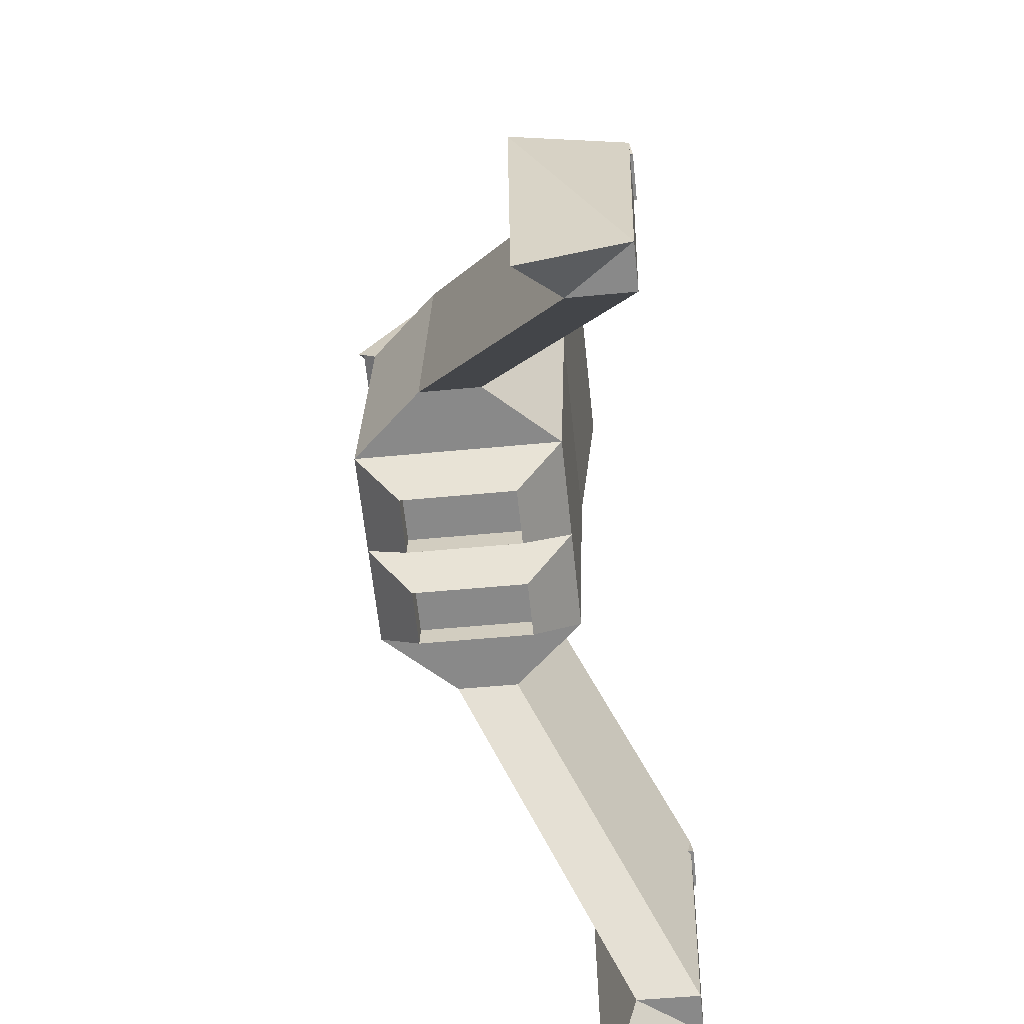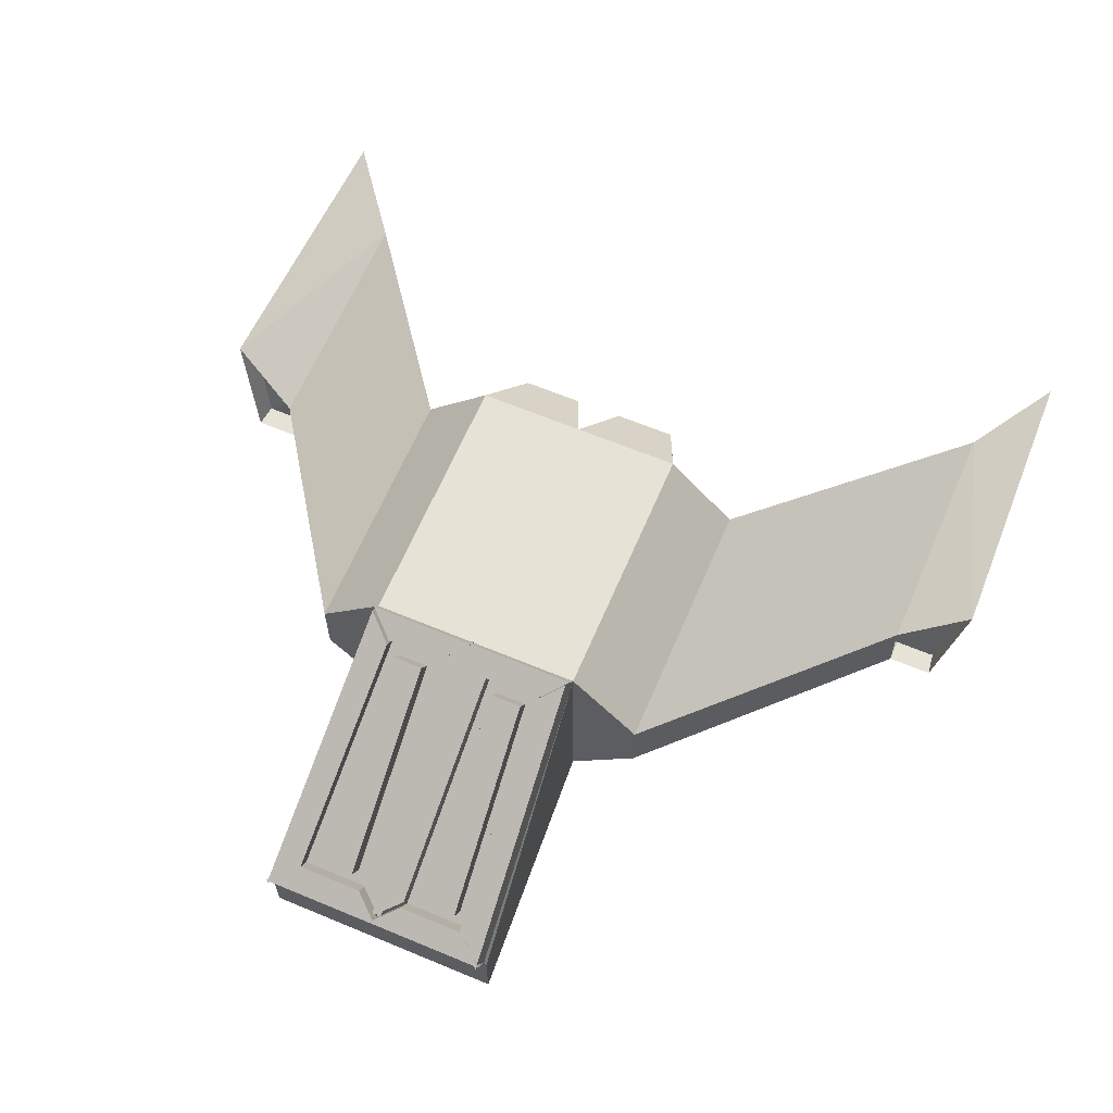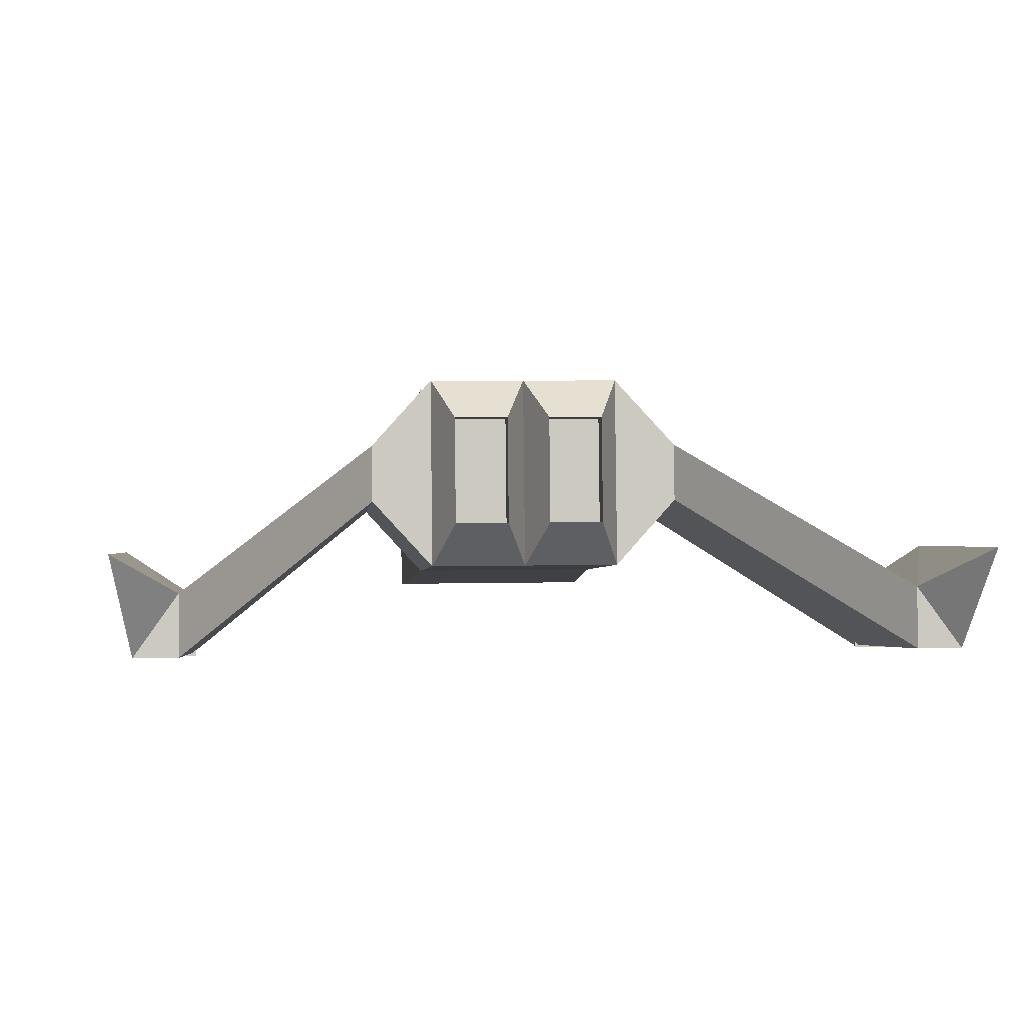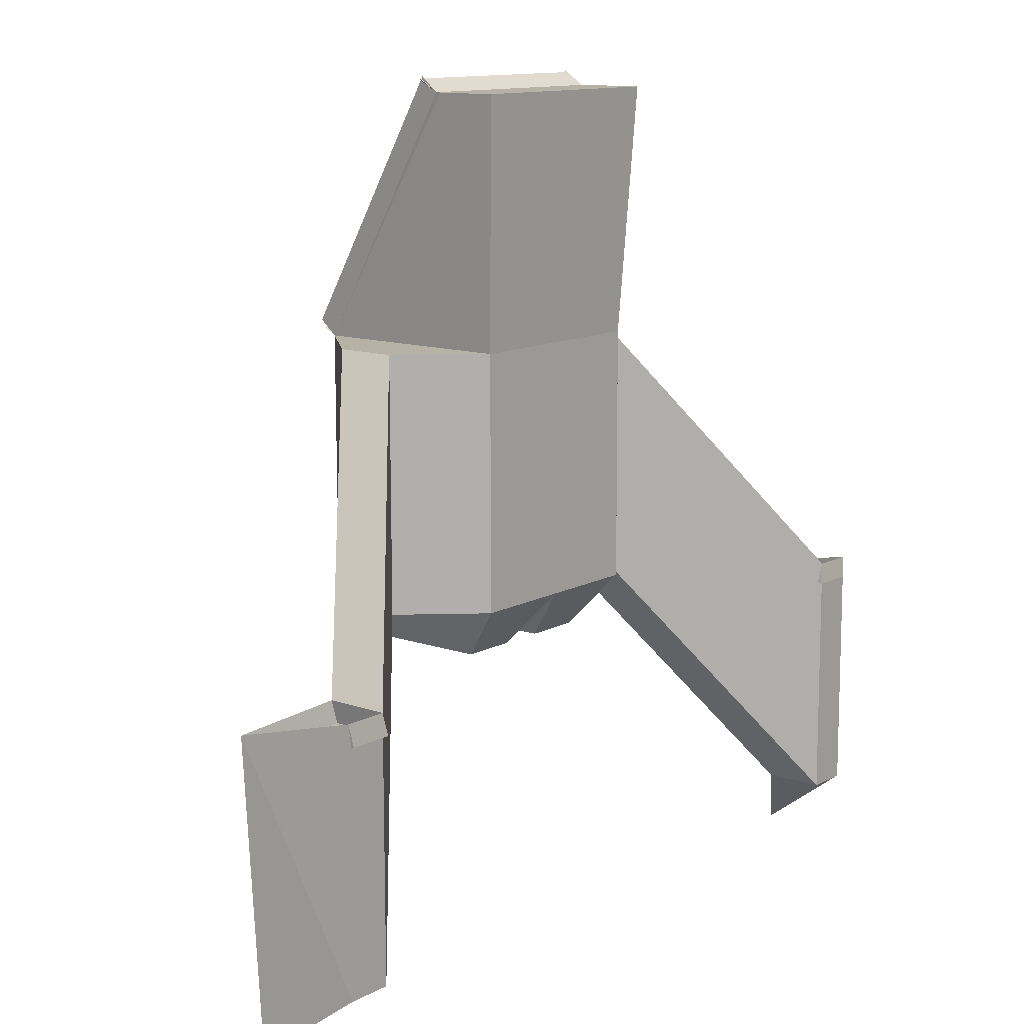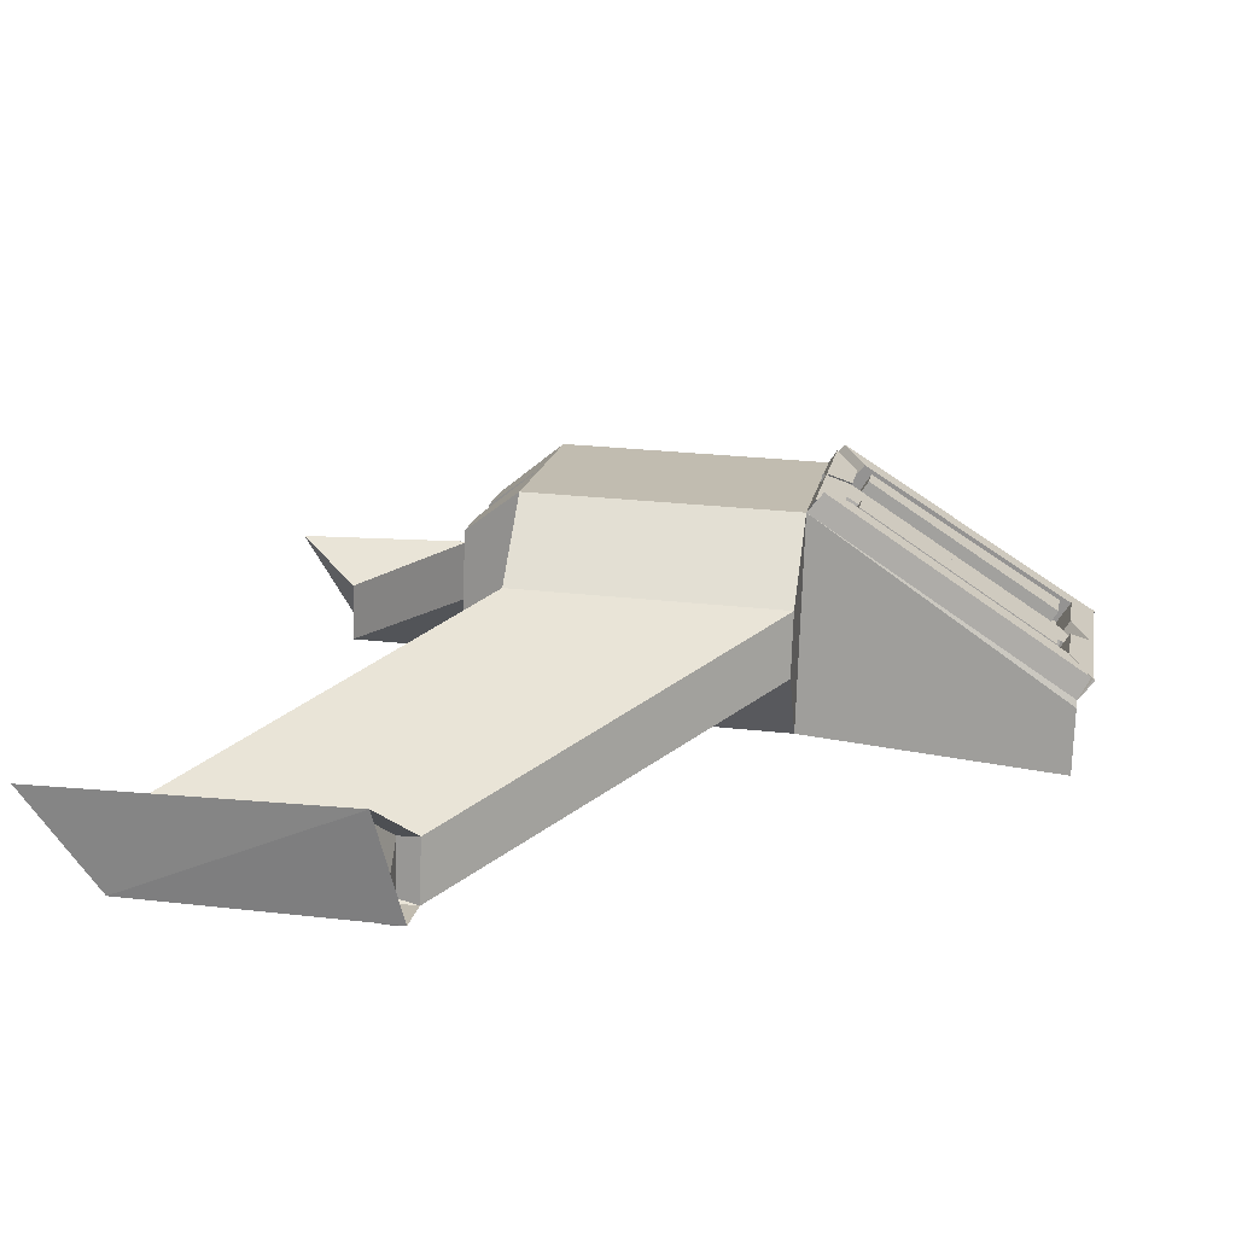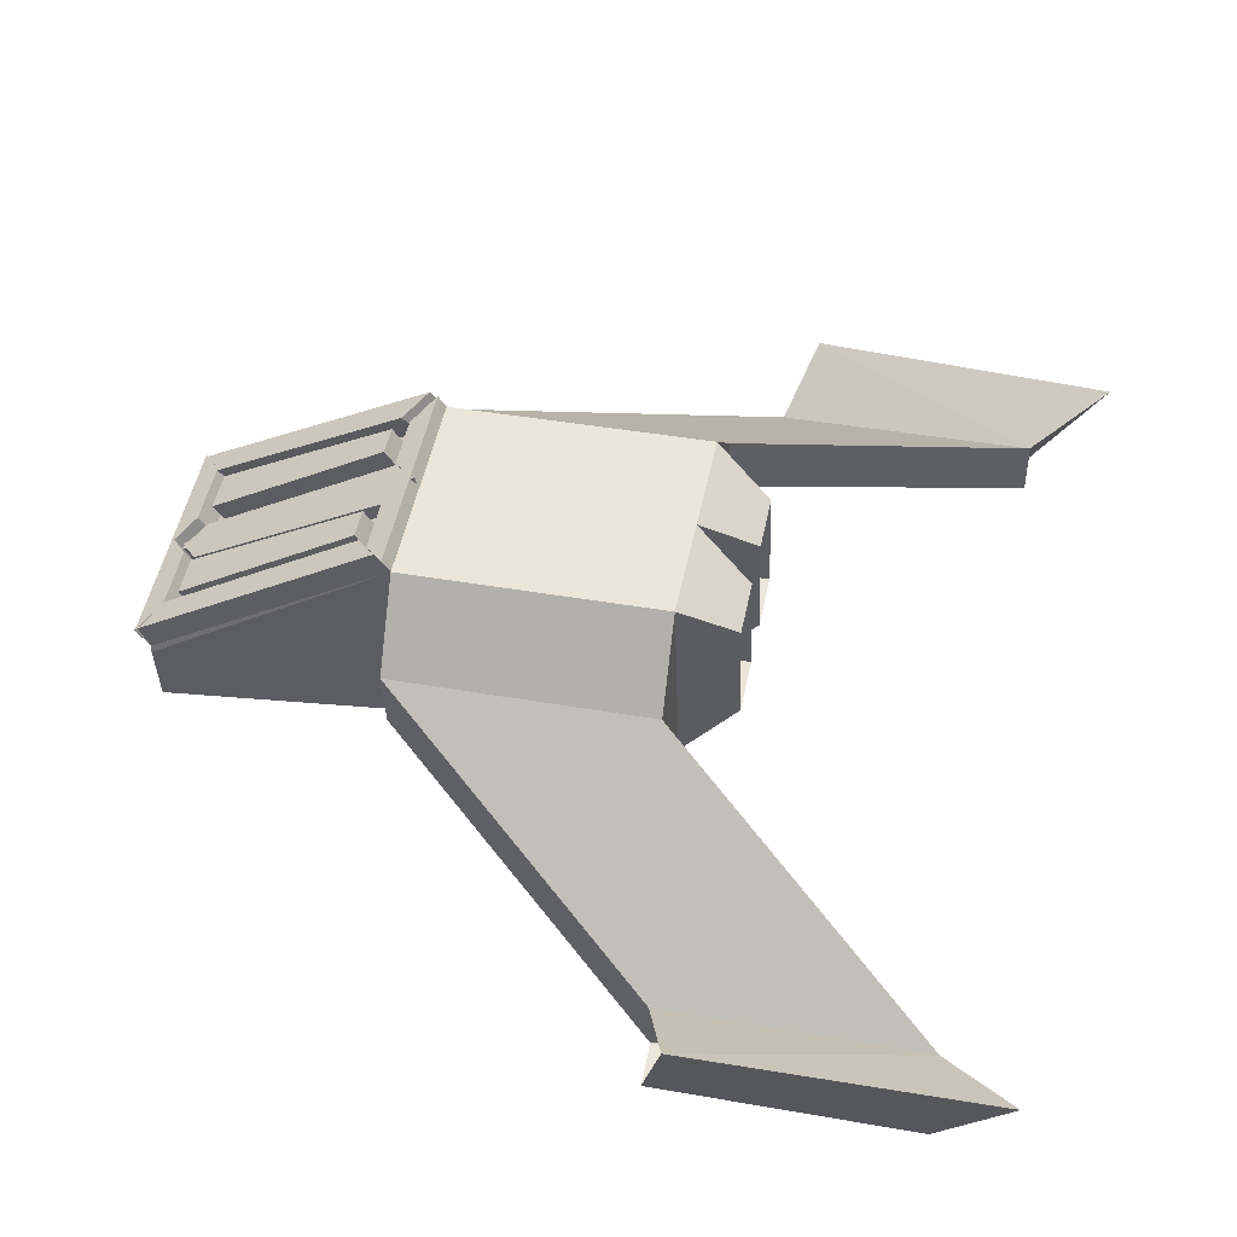
<metadata>
{"format":"obj","ext":"obj","renderer":"f3d","projection":"perspective","resolution":1024,"background":"white","views":[{"elev":-65.9,"azim":-84.4,"up":"+Z"},{"elev":61.4,"azim":20.6,"up":"+Y"},{"elev":-0.8,"azim":172.3,"up":"+Y"},{"elev":9.2,"azim":-51.2,"up":"+Z"},{"elev":16.4,"azim":-82.5,"up":"+Y"},{"elev":51.0,"azim":99.3,"up":"+Y"}]}
</metadata>
<code>
o Cube
v 0.7997 -0.9515 3.801
v 0.4168 -0.07335 3.498
v 0.7774 -0.7508 1.392
v 0.4231 1.053 1.749
v -0.3777 -0.3303 3.77
v 0.7059 1.185 3.453
v -0.2217 -0.743 1.35
v -0.2087 1.256 1.414
v -0.3817 -0.9422 3.751
v 0.8834 -0.6713 -1.116
v 0.8963 1.328 -1.052
v -0.1028 1.335 -1.094
v -0.1157 -0.6634 -1.158
v 1.419 -0.05658 1.441
v 1.423 0.5439 1.46
v 1.525 0.02297 -1.067
v 1.529 0.6235 -1.047
v 3.418 -1.573 -1.261
v 3.422 -0.9722 -1.241
v 3.524 -1.493 -3.768
v 3.528 -0.8927 -3.749
v 0.6882 -0.2113 -1.645
v 0.6954 0.905 -1.609
v 0.1375 0.9093 -1.632
v 0.1303 -0.2069 -1.668
v 3.849 -1.576 -1.243
v 4.104 -0.5167 -1.448
v 3.955 -1.497 -3.75
v 4.144 -0.5213 -4.431
v 0.6772 -0.2195 -1.384
v 0.6844 0.8967 -1.348
v 0.1265 0.9011 -1.371
v 0.1193 -0.2152 -1.407
v 3.39 -1.592 -1.475
v 3.394 -0.9918 -1.456
v 3.82 -1.596 -1.457
v 4.076 -0.5363 -1.662
v 0.7903 1.248 1.456
v 0.1381 1.055 1.737
v 0.8037 -0.3395 3.82
v 0.02991 -0.07032 3.481
v -0.3551 -0.2657 3.773
v -0.2087 1.256 1.414
v 0.7903 1.248 1.456
v 0.7819 -0.2746 3.821
v -0.09429 -0.1333 3.576
v 0.02623 1.12 1.633
v 0.5416 1.116 1.654
v 0.5346 -0.1383 3.602
v 0.02643 0.1109 3.598
v 0.1346 1.236 1.853
v 0.4196 1.234 1.865
v 0.4134 0.1079 3.614
v -0.3558 -0.23 3.796
v -0.2094 1.292 1.437
v -0.09498 -0.09763 3.599
v 0.02555 1.155 1.656
v 0.7678 1.428 1.602
v 0.7593 -0.0947 3.967
v 0.519 1.296 1.8
v 0.512 0.04163 3.748
v -0.2111 1.377 1.492
v 0.788 1.369 1.534
v 0.02391 1.241 1.71
v 0.5392 1.237 1.732
v -0.3655 -0.1381 3.815
v -0.2191 1.384 1.456
v -0.1047 -0.005766 3.617
v 0.01586 1.247 1.674
v 0.7781 -0.07659 3.949
v -0.3589 -0.06769 3.901
v 0.5308 0.05974 3.73
v -0.0981 0.06466 3.703
v -1.448 -0.9338 3.706
v -1.028 -0.06203 3.437
v -1.221 -0.7352 1.308
v -0.8695 1.063 1.694
v -0.2628 -0.3312 3.775
v -1.292 1.2 3.369
v -0.2668 -0.9431 3.756
v -1.115 -0.6556 -1.2
v -1.102 1.343 -1.136
v -1.853 -0.03095 1.304
v -1.849 0.5695 1.323
v -1.747 0.04859 -1.204
v -1.743 0.6491 -1.185
v -3.643 -1.517 -1.557
v -3.639 -0.9169 -1.538
v -3.537 -1.438 -4.065
v -3.533 -0.8374 -4.046
v -0.8688 -0.1991 -1.71
v -0.8616 0.9172 -1.674
v -0.3037 0.9128 -1.651
v -0.3109 -0.2034 -1.687
v -4.073 -1.514 -1.575
v -4.294 -0.451 -1.801
v -3.967 -1.434 -4.083
v -4.083 -0.4569 -4.776
v -0.8798 -0.2073 -1.449
v -0.8726 0.9089 -1.413
v -0.3147 0.9045 -1.39
v -0.3219 -0.2117 -1.426
v -3.597 -1.538 -1.768
v -3.593 -0.9371 -1.749
v -4.027 -1.534 -1.786
v -4.248 -0.4711 -2.012
v -1.208 1.264 1.372
v -0.5846 1.06 1.706
v -1.444 -0.3219 3.726
v -0.6407 -0.06506 3.453
v -0.2846 -0.2662 3.776
v -1.208 1.264 1.372
v -1.422 -0.2573 3.729
v -0.5258 -0.13 3.558
v -0.4633 1.124 1.612
v -0.9787 1.128 1.59
v -1.155 -0.125 3.531
v -0.6441 0.1162 3.57
v -0.588 1.242 1.823
v -0.873 1.244 1.811
v -1.031 0.1192 3.554
v -0.2853 -0.2305 3.799
v -0.5265 -0.09426 3.581
v -0.464 1.159 1.635
v -1.195 1.443 1.52
v -1.409 -0.07773 3.876
v -0.9656 1.307 1.738
v -1.142 0.05458 3.679
v -1.21 1.385 1.45
v -0.4656 1.244 1.69
v -0.981 1.248 1.668
v -0.2758 -0.1388 3.819
v -0.1999 1.383 1.457
v -0.517 -0.002536 3.6
v -0.4545 1.251 1.655
v -1.425 -0.05934 3.856
v -0.2884 -0.06824 3.904
v -1.158 0.07297 3.659
v -0.5296 0.06804 3.685
f 8 13 7
f 43 38 8
f 42 8 5
f 46 54 42
f 44 65 48
f 50 52 51
f 43 57 47
f 43 54 55
f 43 64 62
f 49 70 45
f 43 107 112
f 111 8 43
f 122 114 111
f 131 112 116
f 118 120 121
f 124 43 115
f 55 111 43
f 62 115 43
f 136 117 113
f 8 12 13
f 43 44 38
f 42 43 8
f 46 56 54
f 44 63 65
f 50 53 52
f 43 55 57
f 43 42 54
f 43 47 64
f 49 72 70
f 43 8 107
f 111 78 8
f 122 123 114
f 131 129 112
f 118 119 120
f 124 55 43
f 55 122 111
f 62 130 115
f 136 138 117
f 41 53 50
f 40 3 38
f 9 40 5
f 7 10 3
f 9 3 1
f 12 25 13
f 38 12 8
f 10 14 3
f 17 19 21
f 38 17 11
f 3 15 38
f 11 16 10
f 21 28 20
f 16 21 20
f 16 18 14
f 14 19 15
f 11 24 12
f 13 22 10
f 10 23 11
f 27 28 29
f 20 26 18
f 21 27 29
f 18 36 34
f 44 40 38
f 42 40 45
f 48 58 44
f 42 73 46
f 41 47 46
f 39 48 47
f 2 48 4
f 2 46 49
f 39 52 4
f 4 53 2
f 41 51 39
f 56 66 54
f 47 56 46
f 61 58 60
f 45 58 59
f 49 60 48
f 45 61 49
f 64 63 62
f 43 63 44
f 48 64 47
f 68 67 66
f 55 66 67
f 55 69 57
f 57 68 56
f 72 71 70
f 45 71 42
f 49 73 72
f 110 121 75
f 109 76 74
f 109 80 78
f 81 7 76
f 76 80 74
f 94 12 13
f 12 107 8
f 83 81 76
f 86 88 84
f 86 107 82
f 84 76 107
f 85 82 81
f 97 90 89
f 85 90 86
f 87 85 83
f 88 83 84
f 93 82 12
f 91 13 81
f 92 81 82
f 96 97 95
f 95 89 87
f 90 96 88
f 87 105 95
f 112 109 113
f 109 111 113
f 125 116 112
f 139 111 114
f 110 115 108
f 108 116 77
f 116 75 77
f 75 114 110
f 77 119 108
f 121 77 75
f 119 110 108
f 132 123 122
f 114 124 115
f 125 128 127
f 113 125 112
f 127 117 116
f 128 113 117
f 130 129 131
f 129 43 112
f 130 116 115
f 134 133 135
f 55 132 122
f 135 55 124
f 134 124 123
f 138 137 139
f 137 113 111
f 117 139 114
f 41 2 53
f 40 1 3
f 9 1 40
f 7 13 10
f 9 7 3
f 12 24 25
f 38 11 12
f 10 16 14
f 17 15 19
f 38 15 17
f 3 14 15
f 11 17 16
f 21 29 28
f 16 17 21
f 16 20 18
f 14 18 19
f 11 23 24
f 13 25 22
f 10 22 23
f 27 26 28
f 20 28 26
f 21 19 27
f 18 26 36
f 44 45 40
f 42 5 40
f 48 60 58
f 42 71 73
f 41 39 47
f 39 4 48
f 2 49 48
f 2 41 46
f 39 51 52
f 4 52 53
f 41 50 51
f 56 68 66
f 47 57 56
f 61 59 58
f 45 44 58
f 49 61 60
f 45 59 61
f 64 65 63
f 43 62 63
f 48 65 64
f 68 69 67
f 55 54 66
f 55 67 69
f 57 69 68
f 72 73 71
f 45 70 71
f 49 46 73
f 110 118 121
f 109 107 76
f 109 74 80
f 81 13 7
f 76 7 80
f 94 93 12
f 12 82 107
f 83 85 81
f 86 90 88
f 86 84 107
f 84 83 76
f 85 86 82
f 97 98 90
f 85 89 90
f 87 89 85
f 88 87 83
f 93 92 82
f 91 94 13
f 92 91 81
f 96 98 97
f 95 97 89
f 90 98 96
f 87 103 105
f 112 107 109
f 109 78 111
f 125 127 116
f 139 137 111
f 110 114 115
f 108 115 116
f 116 117 75
f 75 117 114
f 77 120 119
f 121 120 77
f 119 118 110
f 132 134 123
f 114 123 124
f 125 126 128
f 113 126 125
f 127 128 117
f 128 126 113
f 130 62 129
f 129 62 43
f 130 131 116
f 134 132 133
f 55 133 132
f 135 133 55
f 134 135 124
f 138 136 137
f 137 136 113
f 117 138 139
f 23 32 24
f 27 36 26
f 30 32 31
f 25 30 22
f 22 31 23
f 24 33 25
f 35 36 37
f 27 35 37
f 18 35 19
f 101 92 93
f 105 96 95
f 101 99 100
f 99 94 91
f 100 91 92
f 102 93 94
f 104 105 103
f 96 104 88
f 104 87 88
f 23 31 32
f 27 37 36
f 30 33 32
f 25 33 30
f 22 30 31
f 24 32 33
f 35 34 36
f 27 19 35
f 18 34 35
f 101 100 92
f 105 106 96
f 101 102 99
f 99 102 94
f 100 99 91
f 102 101 93
f 104 106 105
f 96 106 104
f 104 103 87

</code>
